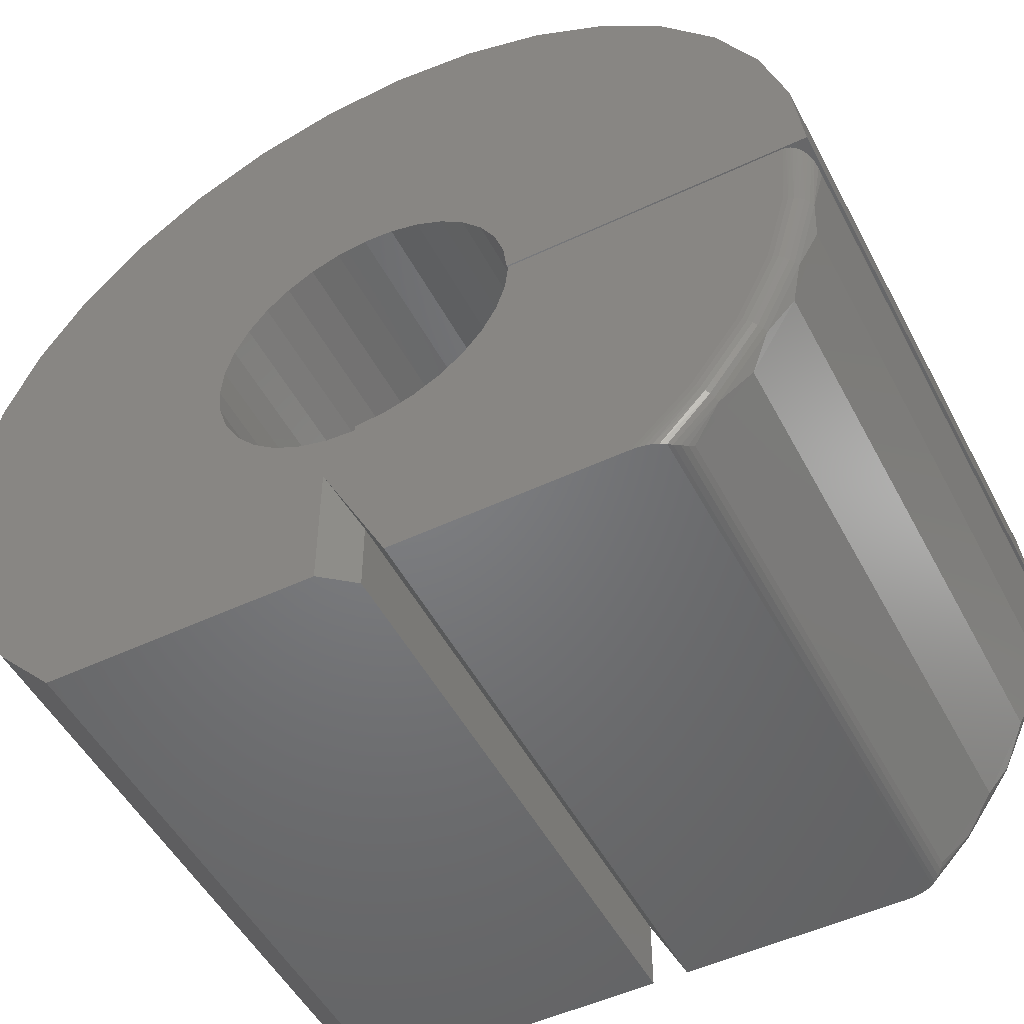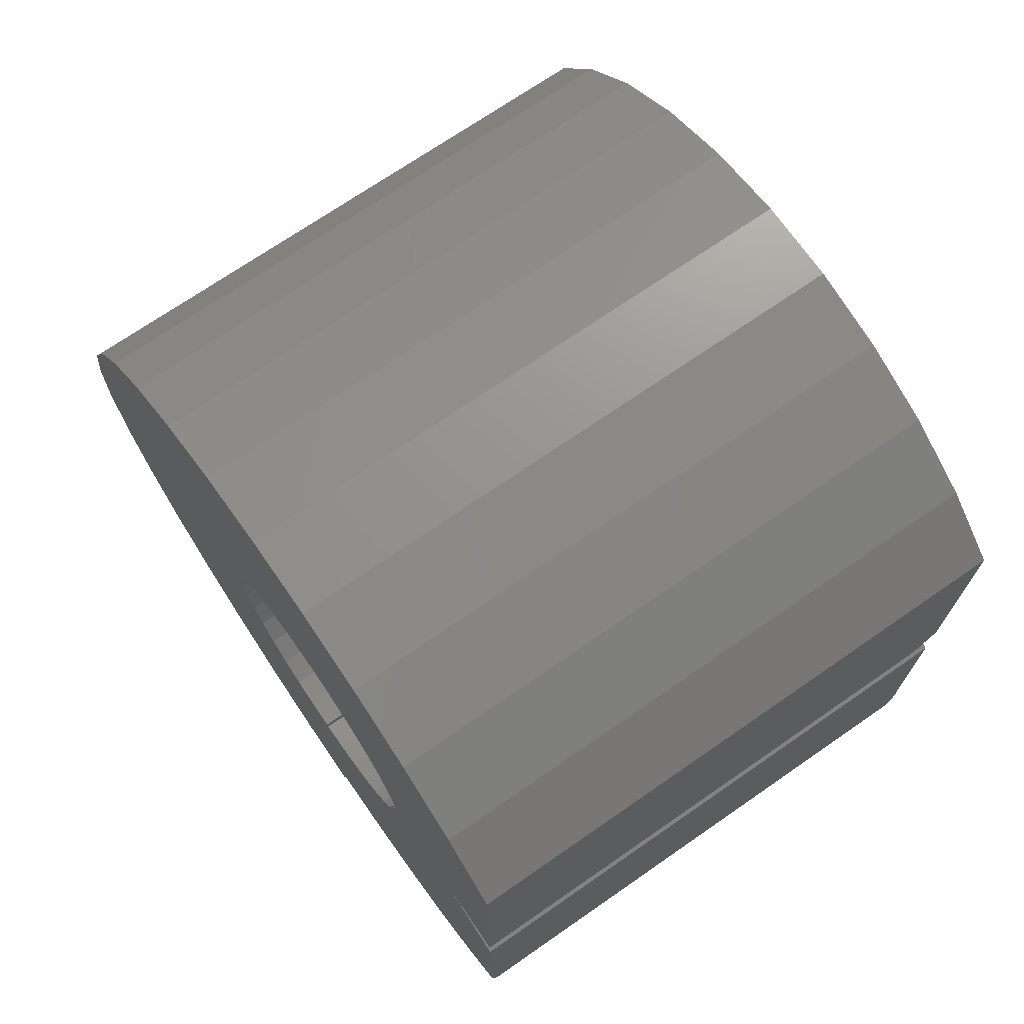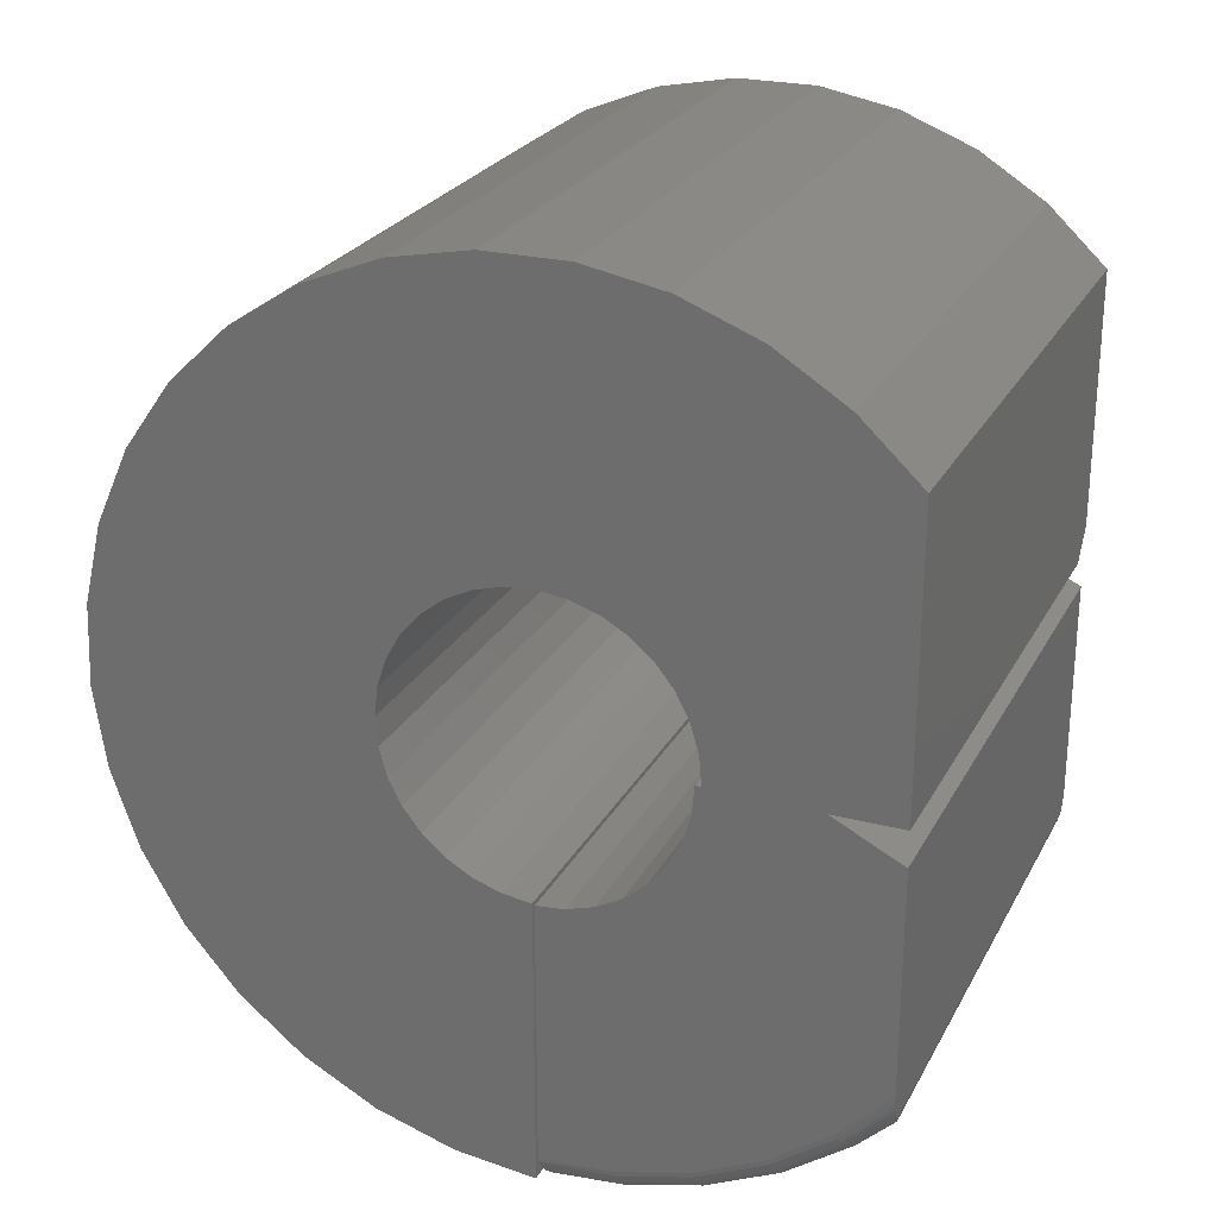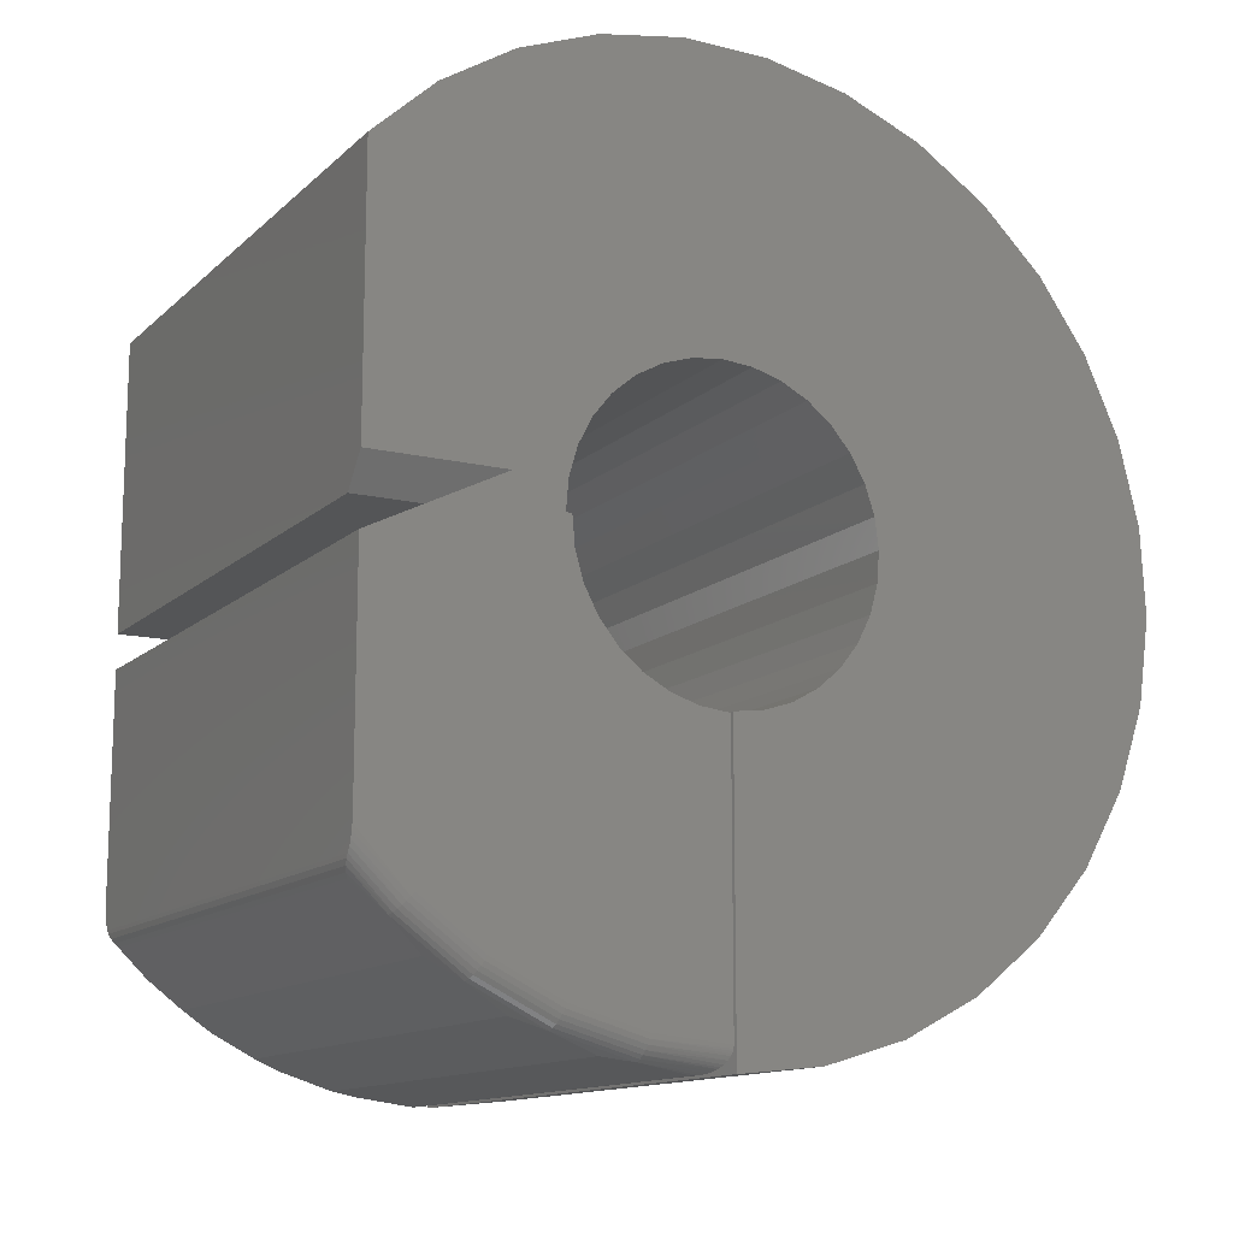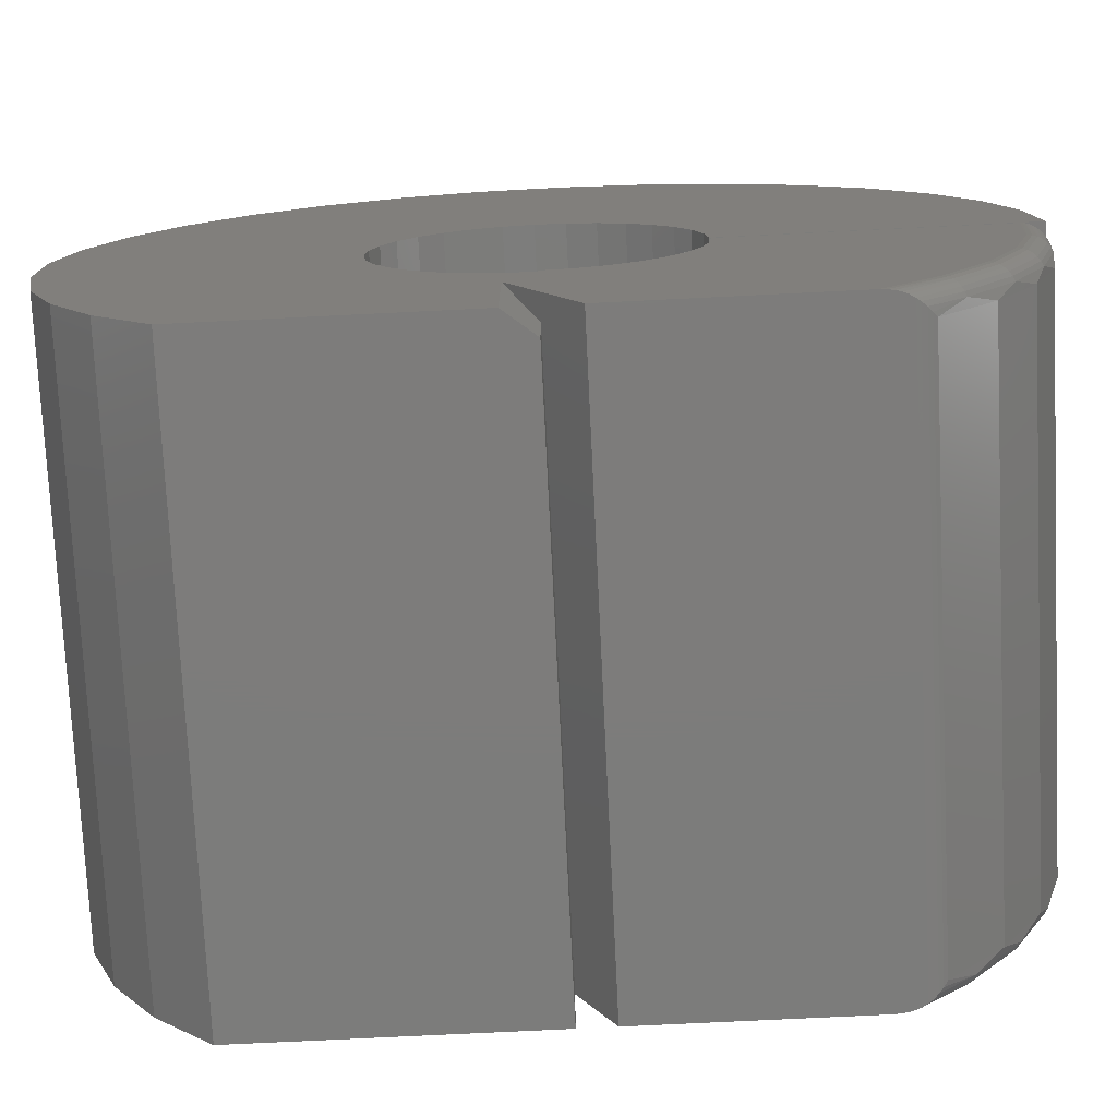
<metadata>
{"format":"stl","ext":"stl","renderer":"f3d","projection":"perspective","resolution":1024,"background":"white","views":[{"elev":-50.6,"azim":117.2,"up":"+Y"},{"elev":71.4,"azim":-34.7,"up":"+Z"},{"elev":25.2,"azim":-67.4,"up":"+Z"},{"elev":-13.2,"azim":61.6,"up":"+Z"},{"elev":-75.8,"azim":92.8,"up":"+Y"}]}
</metadata>
<code>
# stl→obj: 228 verts, 452 faces
v -2.678e-18 -0.4219 -0.3268
v 0.00155 -0.4219 -0.3422
v -1.835e-17 -0.4219 -0.04441
v 0.000394 -0.4219 -0.3347
v 0.75 -0.4219 -0.3268
v 0.7484 -0.4219 -0.3422
v 0.7496 -0.4219 -0.3347
v 0.00354 -0.4219 -0.3495
v 0.00624 -0.4219 -0.3561
v 0.01018 -0.4219 -0.3627
v 0.7398 -0.4219 -0.3627
v 0.75 -0.4219 -0.04441
v 0.7438 -0.4219 -0.3561
v 0.7465 -0.4219 -0.3495
v 0 -0.4219 0.373
v -2.082e-17 -0.4219 0
v 0.75 -0.4219 0.373
v 0.7188 -0.4219 0
v 0.75 -0.4219 0.03906
v -2.082e-17 -0.3331 0
v 0.7188 -0.3331 -5.438e-18
v 0.75 0.483 0.2804
v 0.75 -0.005757 0.1969
v 0.75 0.03162 0.1939
v 0.75 0.06769 0.1837
v 0.75 0.527 0.184
v 0.75 0.1011 0.1667
v 0.75 0.5571 -0.0248
v 0.75 0.185 0.04676
v 0.75 0.1895 0.00954
v 0.75 0.1867 -0.02784
v 0.75 -0.2549 0.03906
v 0.75 -0.194 0.002467
v 0.75 -0.1908 0.03983
v 0.75 -0.1805 0.07586
v 0.75 -0.173 -0.06993
v 0.75 -0.1833 -0.0344
v 0.75 -0.1865 0.002467
v 0.75 -0.1633 0.1092
v 0.75 -0.14 0.1386
v 0.75 -0.1114 0.1628
v 0.75 -0.07867 0.181
v 0.75 -0.04299 0.1926
v 0.75 0.4217 0.3669
v 0.75 0.3453 0.4402
v 0.75 -0.3443 0.4453
v 0.75 -0.3551 -0.3968
v 0.75 1.142e-17 -0.1885
v 0.75 -0.03678 -0.1844
v 0.75 -0.07206 -0.1733
v 0.75 -0.1045 -0.1554
v 0.75 -0.1328 -0.1316
v 0.75 -0.1559 -0.1028
v 0.75 -0.2769 -0.4538
v 0.75 -0.1897 -0.4959
v 0.75 -0.09641 -0.5217
v 0.75 -1.229e-05 -0.5303
v 0.75 0.5519 0.08103
v 0.75 0.1306 0.1435
v 0.75 0.1549 0.1151
v 0.75 0.1733 0.08239
v 0.75 0.5423 -0.1297
v 0.75 0.1766 -0.06397
v 0.75 0.1598 -0.09745
v 0.75 0.1367 -0.127
v 0.75 0.1083 -0.1515
v 0.75 0.5079 -0.23
v 0.75 0.07574 -0.17
v 0.75 0.04016 -0.1818
v 0.75 0.002961 -0.1865
v 0.75 0.002961 -0.5595
v 0.75 0.1083 -0.5484
v 0.75 0.2097 -0.5177
v 0.75 0.3036 -0.4685
v 0.75 0.3864 -0.4024
v 0.75 0.4554 -0.322
v 0.75 0.05429 0.5585
v 0.75 -0.05167 0.5592
v 0.75 0.1582 0.5378
v 0.75 -0.1559 0.5401
v 0.75 0.2564 0.4979
v 0.75 -0.2546 0.5016
v 0 0.1306 0.1435
v 0 0.1011 0.1667
v 0 0.06769 0.1837
v 0 0.03162 0.1939
v 0 -0.005757 0.1969
v 0 -0.04299 0.1926
v 0 -0.07867 0.181
v 0 -0.1114 0.1628
v 0 -0.14 0.1386
v 0 -0.1633 0.1092
v 0 -0.1805 0.07586
v 0 -0.1908 0.03983
v 0 -0.194 0.002467
v 0 0.1549 0.1151
v 0 0.1733 0.08239
v 0 0.185 0.04676
v 0 0.1895 0.00954
v 0 0.1867 -0.02784
v 0 0.1766 -0.06397
v 0 0.1598 -0.09745
v 0 0.1367 -0.127
v 0 0.1083 -0.1515
v 0 0.07574 -0.17
v 0 0.04016 -0.1818
v 0 0.002961 -0.1865
v 0 0.483 0.2804
v 0 0.527 0.184
v 0 0.5571 -0.0248
v -1.233e-19 -0.1865 0.002467
v 0 -0.3443 0.4453
v 0 0.3453 0.4402
v 0 0.4217 0.3669
v 1.923e-18 -0.1833 -0.0344
v 3.895e-18 -0.173 -0.06993
v 5.718e-18 -0.1559 -0.1028
v 7.321e-18 -0.1328 -0.1316
v 8.643e-18 -0.1045 -0.1554
v 9.632e-18 -0.07206 -0.1733
v 1.025e-17 -0.03678 -0.1844
v -1.035e-17 1.142e-17 -0.1885
v 1.213e-18 -0.3551 -0.3968
v -4.694e-17 -9.453e-18 -0.5294
v 8.141e-18 -0.09641 -0.5217
v 6.711e-18 -0.1897 -0.4959
v 4.377e-18 -0.2769 -0.4538
v 0 0.5519 0.08103
v 0 0.5423 -0.1297
v 0 0.5079 -0.23
v 1.024e-17 0.002961 -0.5595
v 0 0.4554 -0.322
v 0 0.3864 -0.4024
v 0 0.3036 -0.4685
v 0 0.2097 -0.5177
v 0 0.1083 -0.5484
v 0 0.1582 0.5378
v 0 -0.05167 0.5592
v 0 0.05429 0.5585
v 0 -0.1559 0.5401
v 0 0.2564 0.4979
v 0 -0.2546 0.5016
v 0.03125 -0.03303 -0.5606
v 0.7188 -0.03303 -0.5606
v 0.03125 -0.139 -0.5444
v 0.7188 -0.139 -0.5444
v 0.03125 -0.24 -0.5087
v 0.7188 -0.24 -0.5087
v 0.03125 -0.3325 -0.4547
v 0.7188 -0.3325 -0.4547
v 0.03125 -0.4133 -0.3842
v 0.7188 -0.4133 -0.3842
v 0.02473 -0.0263 -0.5602
v 0.7253 -0.0263 -0.5602
v 0.01844 -0.01975 -0.5584
v 0.7316 -0.01975 -0.5584
v 0.015 -0.01614 -0.5567
v 0.735 -0.01614 -0.5567
v 0.01171 -0.01268 -0.5545
v 0.7383 -0.01268 -0.5545
v 0.009372 -0.01021 -0.5525
v 0.7406 -0.01021 -0.5525
v 0.007185 -0.007896 -0.5502
v 0.7428 -0.007896 -0.5502
v 0.004287 -0.004809 -0.546
v 0.7457 -0.004809 -0.546
v 0.00209 -0.002441 -0.5415
v 0.000242 -0.0003644 -0.5341
v 0.7498 -0.0003644 -0.5341
v 0.0006597 -0.0008559 -0.5367
v 0.7493 -0.0008559 -0.5367
v 0.001267 -0.001539 -0.5391
v 0.7487 -0.001539 -0.5391
v 0.7479 -0.002441 -0.5415
v 0.01929 -0.1016 -0.5501
v 0.01929 -0.3742 -0.4186
v 0.02525 -0.4171 -0.3793
v 0.01929 -0.2917 -0.4786
v 0.01929 -0.1999 -0.5229
v 0.01389 -0.1011 -0.5472
v 0.009153 -0.1004 -0.5434
v 0.005267 -0.09951 -0.5387
v 0.002379 -0.09855 -0.5334
v 0.0006005 -0.09751 -0.5277
v 0.01936 -0.4199 -0.3737
v 0.01375 -0.4215 -0.3674
v 0.01389 -0.3723 -0.4164
v 0.009153 -0.3697 -0.4135
v 0.005267 -0.3666 -0.4099
v 0.002379 -0.363 -0.4058
v 0.0006005 -0.3591 -0.4014
v 0.0006005 -0.28 -0.4591
v 0.002379 -0.283 -0.4641
v 0.005267 -0.2858 -0.4687
v 0.009153 -0.2883 -0.4728
v 0.01389 -0.2902 -0.4761
v 0.0006005 -0.1919 -0.5016
v 0.002379 -0.1939 -0.5071
v 0.005267 -0.1958 -0.5122
v 0.009153 -0.1975 -0.5166
v 0.01389 -0.1989 -0.5202
v 0.7248 -0.4171 -0.3793
v 0.7362 -0.4215 -0.3674
v 0.7306 -0.4199 -0.3737
v 0.7408 -0.3697 -0.4135
v 0.7307 -0.3742 -0.4186
v 0.7307 -0.1016 -0.5501
v 0.7307 -0.2917 -0.4786
v 0.7307 -0.1999 -0.5229
v 0.7494 -0.0975 -0.5277
v 0.7476 -0.09854 -0.5334
v 0.7447 -0.0995 -0.5387
v 0.7408 -0.1003 -0.5434
v 0.7361 -0.101 -0.5472
v 0.7494 -0.3591 -0.4014
v 0.7476 -0.363 -0.4058
v 0.7447 -0.3666 -0.4099
v 0.7361 -0.3723 -0.4164
v 0.7494 -0.28 -0.4591
v 0.7476 -0.283 -0.4641
v 0.7447 -0.2858 -0.4687
v 0.7408 -0.2882 -0.4728
v 0.7361 -0.2902 -0.4761
v 0.7494 -0.1919 -0.5016
v 0.7476 -0.1939 -0.5071
v 0.7447 -0.1958 -0.5122
v 0.7408 -0.1975 -0.5166
v 0.7361 -0.1989 -0.5202
f 1 2 3
f 1 4 2
f 5 6 7
f 2 8 9
f 10 11 12
f 10 12 3
f 10 3 2
f 10 2 9
f 12 11 13
f 12 13 14
f 12 14 6
f 12 6 5
f 15 16 17
f 17 16 18
f 17 18 19
f 16 20 18
f 18 20 21
f 22 23 24
f 22 24 25
f 22 25 26
f 26 25 27
f 28 29 30
f 30 31 28
f 32 12 33
f 32 33 34
f 32 34 35
f 32 35 19
f 12 5 36
f 12 36 37
f 12 37 38
f 12 38 33
f 19 35 39
f 19 39 40
f 19 40 41
f 17 19 41
f 17 41 42
f 17 42 43
f 17 43 23
f 17 23 22
f 17 22 44
f 17 44 45
f 17 45 46
f 5 47 48
f 5 48 49
f 5 49 50
f 5 50 51
f 5 51 52
f 5 52 53
f 5 53 36
f 48 47 54
f 48 54 55
f 48 55 56
f 48 56 57
f 58 26 27
f 58 27 59
f 58 59 60
f 58 60 61
f 58 61 29
f 58 29 28
f 62 28 31
f 62 31 63
f 62 63 64
f 62 64 65
f 62 65 66
f 62 66 67
f 67 66 68
f 67 68 69
f 67 69 70
f 71 72 73
f 71 73 74
f 71 74 75
f 71 75 76
f 71 76 67
f 71 67 70
f 77 78 79
f 79 78 80
f 79 80 81
f 81 80 82
f 81 82 45
f 45 82 46
f 32 21 12
f 12 21 20
f 12 20 3
f 83 27 84
f 84 27 25
f 84 25 85
f 85 25 24
f 85 24 86
f 86 24 23
f 86 23 87
f 87 23 43
f 87 43 88
f 88 43 42
f 88 42 89
f 89 42 41
f 89 41 90
f 90 41 40
f 90 40 91
f 91 40 39
f 91 39 92
f 92 39 35
f 92 35 93
f 93 35 34
f 93 34 94
f 94 34 33
f 94 33 95
f 27 83 59
f 59 83 96
f 59 96 60
f 60 96 97
f 60 97 61
f 61 97 98
f 61 98 29
f 29 98 99
f 29 99 30
f 30 99 100
f 30 100 31
f 31 100 101
f 31 101 63
f 63 101 102
f 63 102 64
f 64 102 103
f 64 103 65
f 65 103 104
f 65 104 66
f 66 104 105
f 66 105 68
f 68 105 106
f 68 106 69
f 69 106 107
f 69 107 70
f 32 19 21
f 21 19 18
f 86 87 108
f 85 86 108
f 109 85 108
f 84 85 109
f 99 98 110
f 110 100 99
f 16 91 92
f 16 92 93
f 16 93 94
f 16 94 95
f 16 95 111
f 16 111 20
f 15 112 113
f 15 113 114
f 15 114 108
f 15 108 87
f 15 87 88
f 15 88 89
f 15 89 90
f 15 90 91
f 15 91 16
f 1 3 115
f 1 115 116
f 1 116 117
f 1 117 118
f 1 118 119
f 1 119 120
f 1 120 121
f 1 121 122
f 1 122 123
f 122 124 125
f 122 125 126
f 122 126 127
f 122 127 123
f 128 110 98
f 128 98 97
f 128 97 96
f 128 96 83
f 128 83 84
f 128 84 109
f 129 130 104
f 129 104 103
f 129 103 102
f 129 102 101
f 129 101 100
f 129 100 110
f 130 107 106
f 130 106 105
f 130 105 104
f 131 107 130
f 131 130 132
f 131 132 133
f 131 133 134
f 131 134 135
f 131 135 136
f 3 20 115
f 115 20 111
f 137 138 139
f 138 137 140
f 140 137 141
f 140 141 142
f 142 141 113
f 142 113 112
f 15 17 112
f 112 17 46
f 112 46 142
f 142 46 82
f 142 82 140
f 140 82 80
f 140 80 138
f 138 80 78
f 138 78 139
f 139 78 77
f 139 77 137
f 137 77 79
f 137 79 141
f 141 79 81
f 141 81 113
f 113 81 45
f 113 45 114
f 114 45 44
f 114 44 108
f 108 44 22
f 108 22 109
f 109 22 26
f 109 26 128
f 128 26 58
f 128 58 110
f 110 58 28
f 110 28 129
f 129 28 62
f 129 62 130
f 130 62 67
f 130 67 132
f 132 67 76
f 132 76 133
f 133 76 75
f 133 75 134
f 134 75 74
f 134 74 135
f 135 74 73
f 135 73 136
f 136 73 72
f 136 72 131
f 131 72 71
f 107 131 70
f 70 131 71
f 111 95 38
f 38 95 33
f 124 122 57
f 57 122 48
f 143 144 145
f 145 144 146
f 145 146 147
f 147 146 148
f 147 148 149
f 149 148 150
f 149 150 151
f 151 150 152
f 144 153 154
f 144 143 153
f 154 153 155
f 154 155 156
f 156 155 157
f 156 157 158
f 158 157 159
f 158 159 160
f 160 159 161
f 160 161 162
f 162 161 163
f 162 163 164
f 164 163 165
f 164 165 166
f 166 165 167
f 124 57 168
f 168 57 169
f 168 169 170
f 170 169 171
f 170 171 172
f 172 171 173
f 172 173 167
f 167 173 174
f 167 174 166
f 143 175 153
f 143 145 175
f 151 176 149
f 151 177 176
f 178 147 149
f 179 145 147
f 153 175 155
f 155 175 180
f 180 157 155
f 159 157 180
f 180 181 159
f 159 181 161
f 163 161 181
f 181 182 163
f 163 182 165
f 165 182 183
f 165 183 167
f 167 183 184
f 172 167 184
f 172 184 170
f 168 170 184
f 184 125 168
f 124 168 125
f 176 177 185
f 176 185 186
f 176 186 187
f 188 9 189
f 189 9 8
f 189 8 190
f 8 2 190
f 191 190 2
f 2 4 191
f 123 191 4
f 1 123 4
f 10 9 188
f 10 188 187
f 10 187 186
f 123 127 191
f 191 127 192
f 191 192 190
f 190 192 193
f 190 193 189
f 189 193 194
f 189 194 188
f 188 194 195
f 188 195 187
f 187 195 196
f 187 196 176
f 176 196 178
f 176 178 149
f 127 126 192
f 192 126 197
f 192 197 193
f 193 197 198
f 193 198 194
f 194 198 199
f 194 199 195
f 195 199 200
f 195 200 196
f 196 200 201
f 196 201 178
f 178 201 179
f 178 179 147
f 126 125 197
f 197 125 184
f 197 184 198
f 198 184 183
f 198 183 199
f 199 183 182
f 199 182 200
f 200 182 181
f 200 181 201
f 201 181 180
f 201 180 179
f 179 180 175
f 179 175 145
f 151 202 177
f 151 152 202
f 11 186 203
f 11 10 186
f 177 202 204
f 177 204 185
f 185 204 203
f 185 203 186
f 11 205 13
f 11 203 205
f 152 206 202
f 152 150 206
f 144 207 146
f 144 154 207
f 148 208 150
f 146 209 148
f 57 56 169
f 56 210 169
f 169 210 171
f 173 171 210
f 210 211 173
f 173 211 174
f 166 174 211
f 211 212 166
f 164 166 212
f 212 213 164
f 164 213 162
f 160 162 213
f 213 214 160
f 160 214 158
f 158 214 207
f 158 207 156
f 207 154 156
f 5 7 47
f 47 7 215
f 215 7 6
f 215 6 216
f 216 6 14
f 216 14 217
f 14 13 217
f 205 217 13
f 205 203 218
f 218 203 204
f 218 204 206
f 206 204 202
f 54 47 219
f 219 47 215
f 219 215 220
f 220 215 216
f 220 216 221
f 221 216 217
f 221 217 222
f 222 217 205
f 222 205 223
f 223 205 218
f 223 218 208
f 208 218 206
f 208 206 150
f 55 54 224
f 224 54 219
f 224 219 225
f 225 219 220
f 225 220 226
f 226 220 221
f 226 221 227
f 227 221 222
f 227 222 228
f 228 222 223
f 228 223 209
f 209 223 208
f 209 208 148
f 56 55 210
f 210 55 224
f 210 224 211
f 211 224 225
f 211 225 212
f 212 225 226
f 212 226 213
f 213 226 227
f 213 227 214
f 214 227 228
f 214 228 207
f 207 228 209
f 207 209 146
f 118 51 119
f 119 51 50
f 119 50 120
f 120 50 49
f 120 49 121
f 121 49 48
f 121 48 122
f 51 118 52
f 52 118 117
f 52 117 53
f 53 117 116
f 53 116 36
f 36 116 115
f 36 115 37
f 37 115 111
f 37 111 38

</code>
